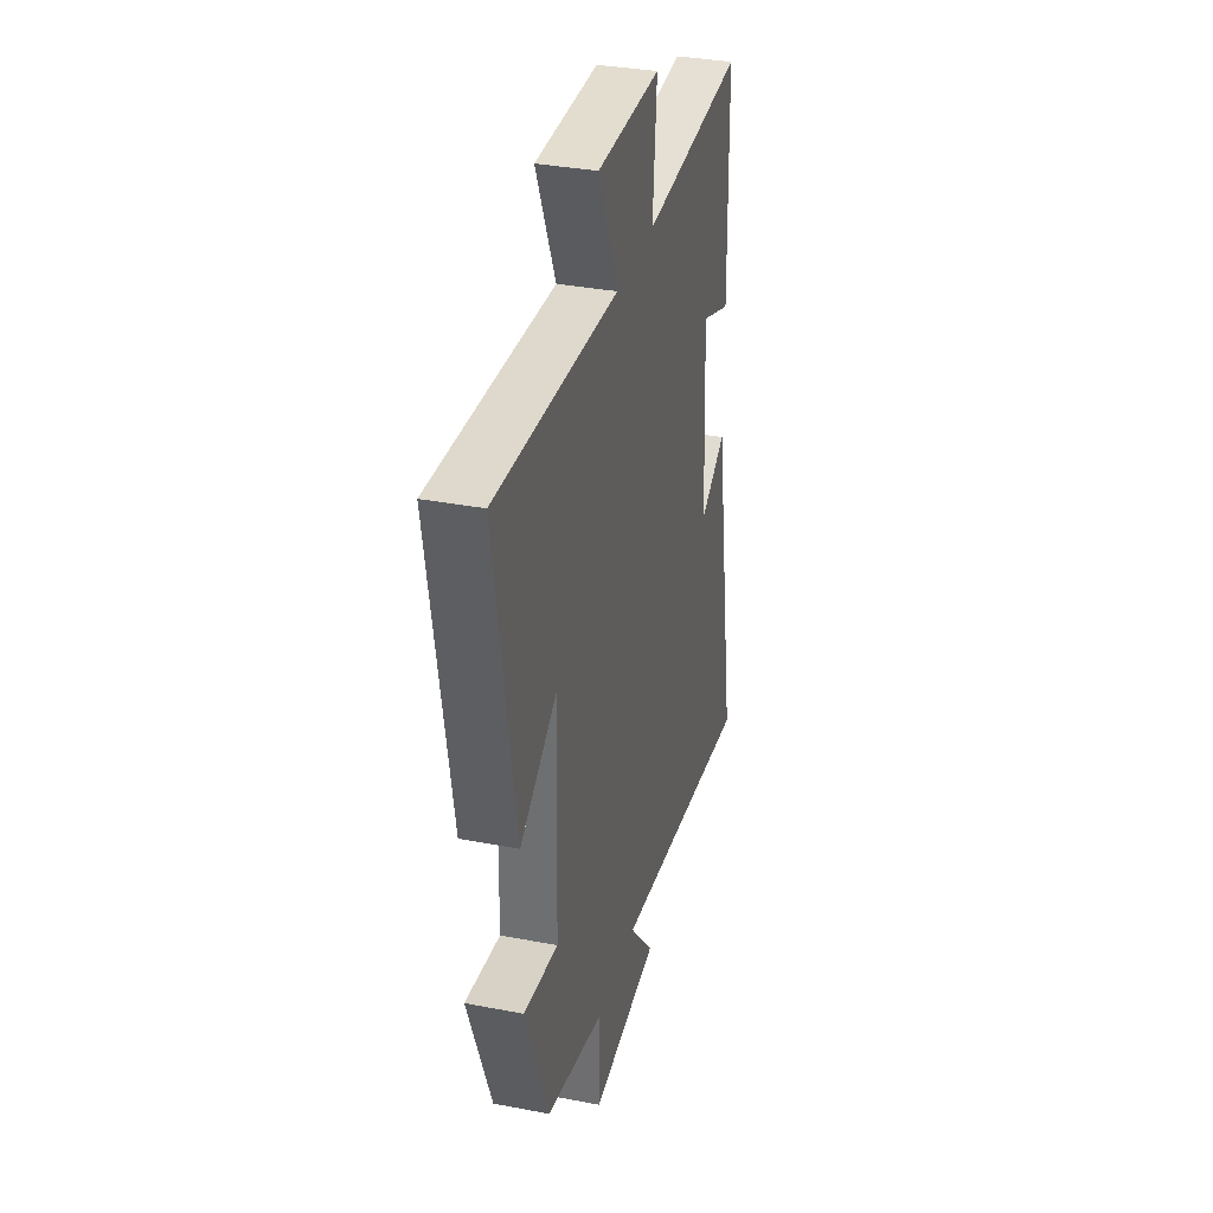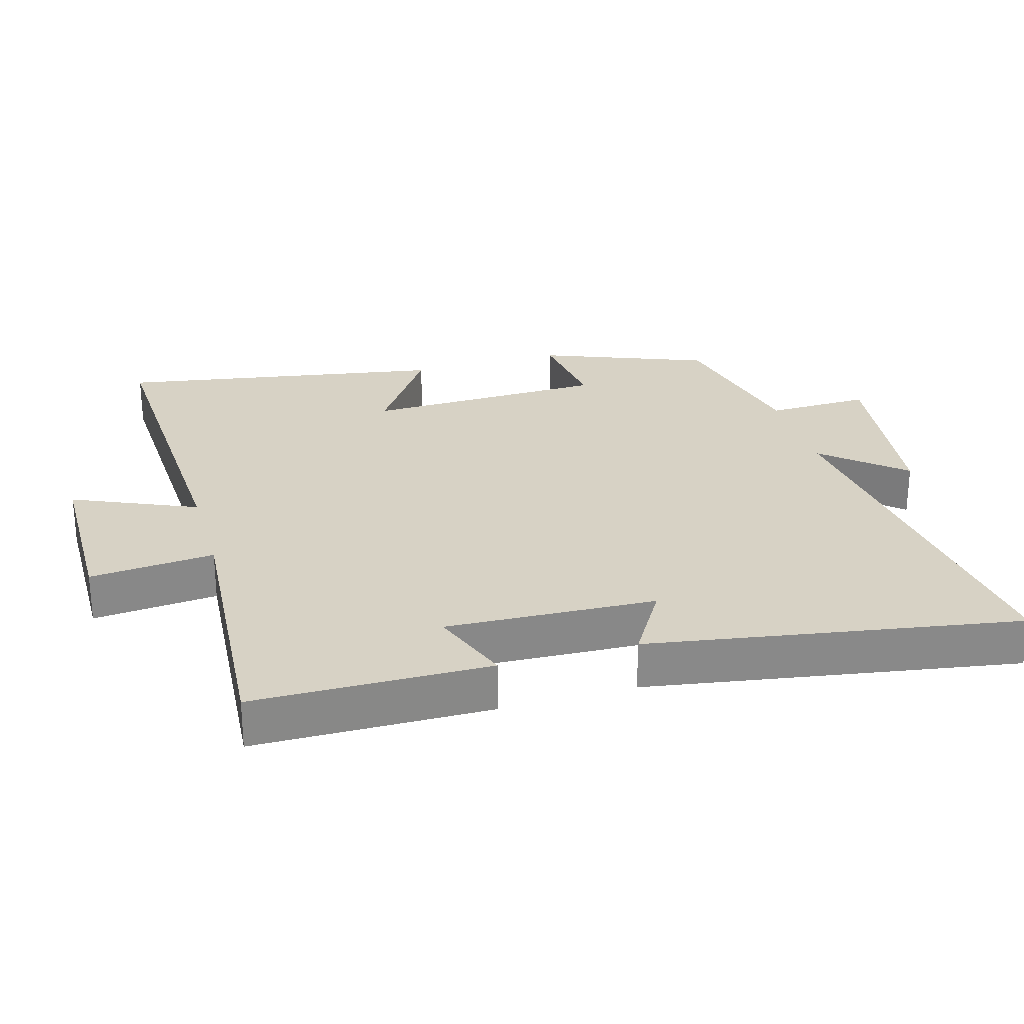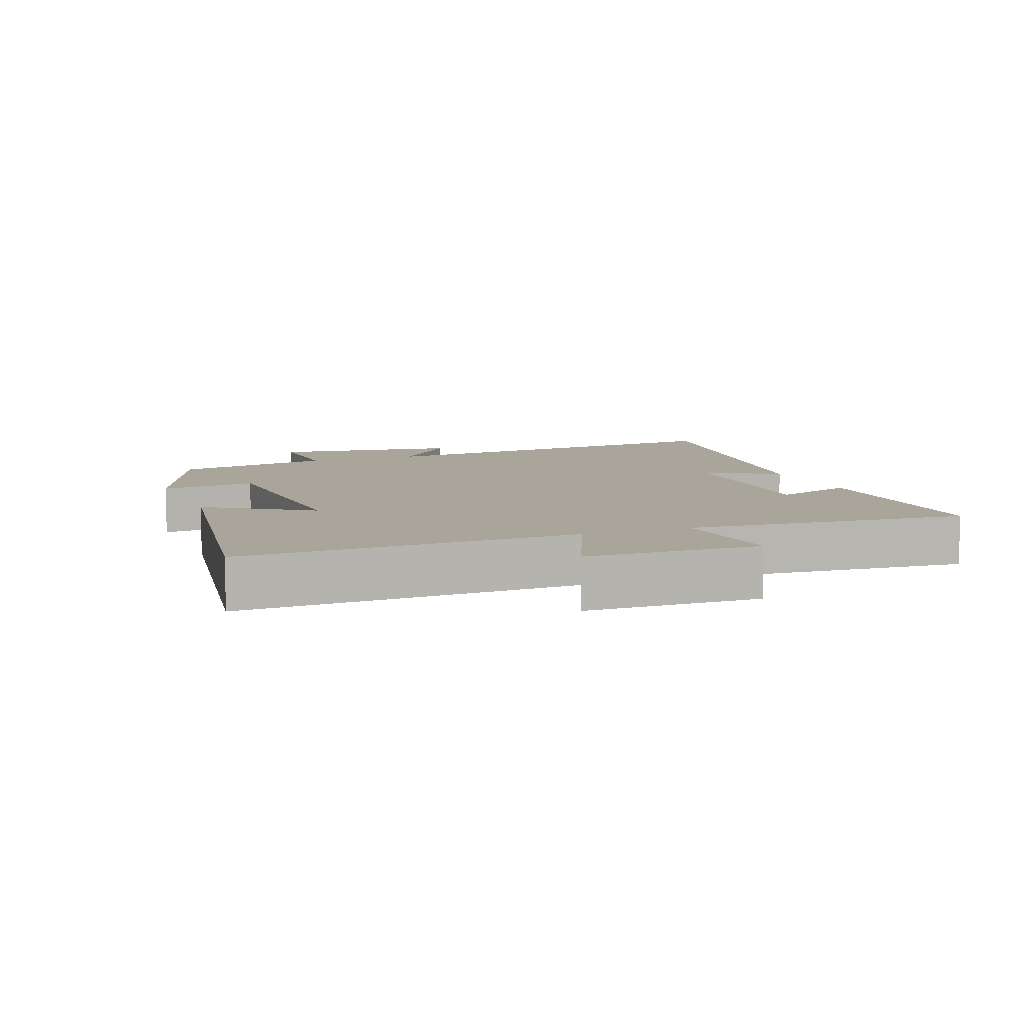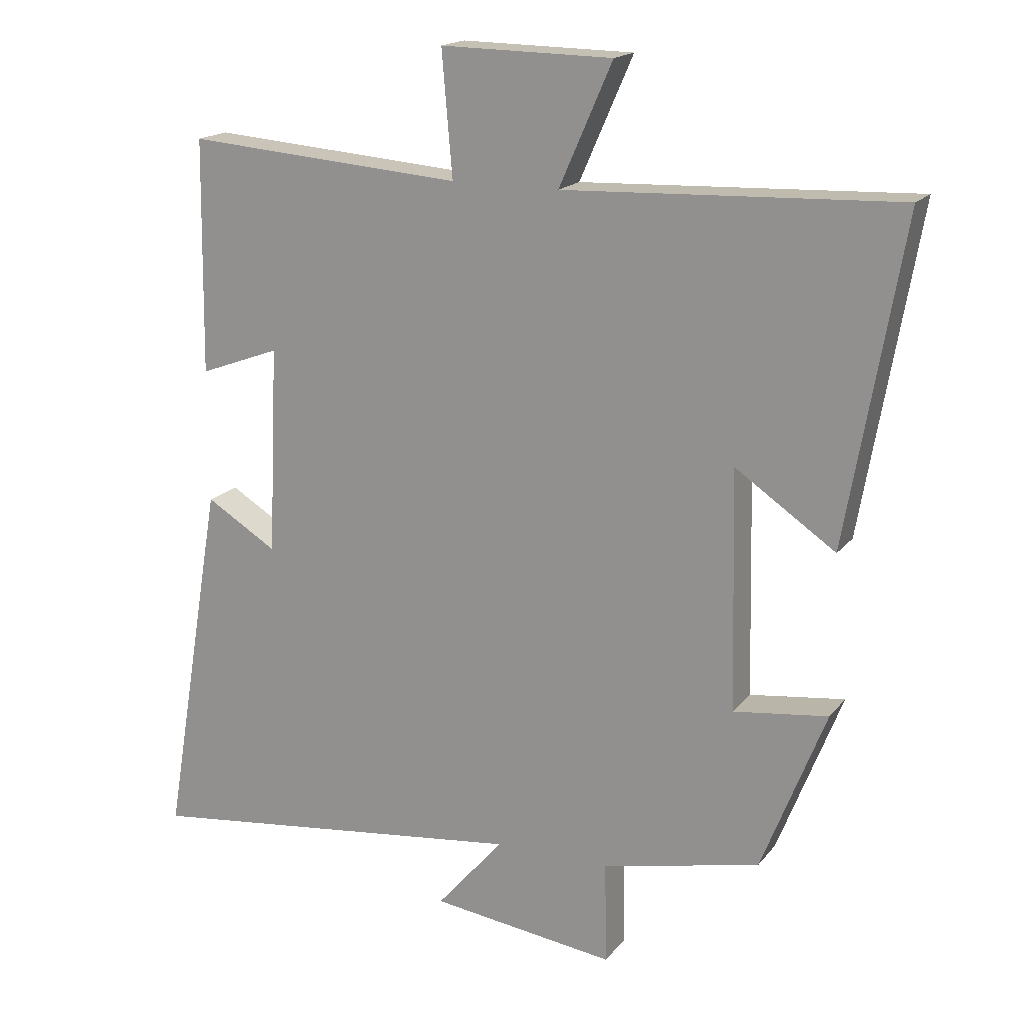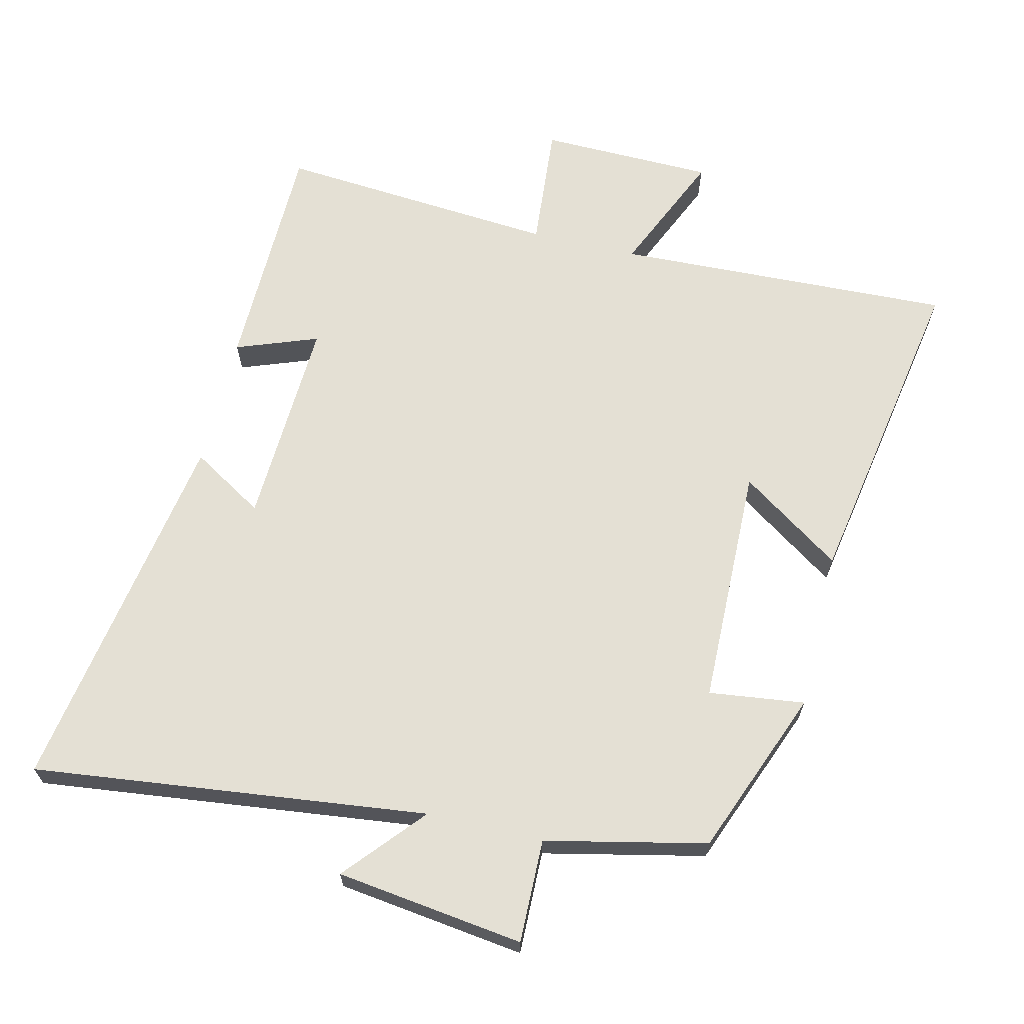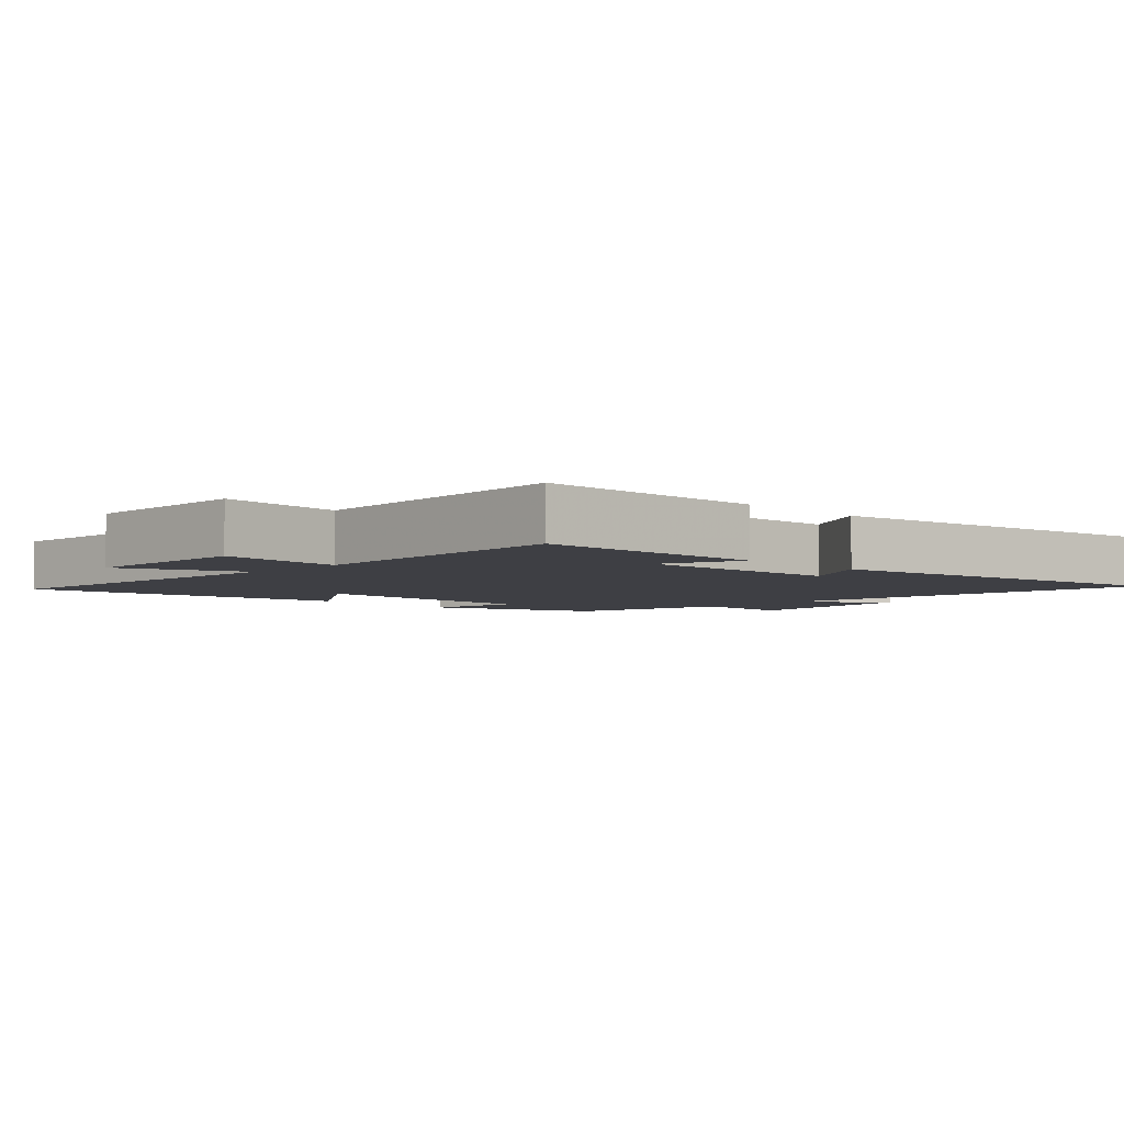
<metadata>
{"format":"obj","ext":"obj","renderer":"f3d","projection":"perspective","resolution":1024,"background":"white","views":[{"elev":34.1,"azim":-75.4,"up":"+Z"},{"elev":27.3,"azim":73.8,"up":"+Y"},{"elev":7.7,"azim":-21.4,"up":"+Y"},{"elev":17.5,"azim":-154.3,"up":"+Z"},{"elev":66.0,"azim":-166.5,"up":"+Y"},{"elev":-4.5,"azim":45.1,"up":"+Y"}]}
</metadata>
<code>
v 0.592 0.07 -0.57
v 0.008 0.07 -0.5
v 0.109 0.07 -0.617
v -0.169 0.07 -0.653
v -0.166 0.07 -0.5
v -0.404 0.07 -0.447
v -0.5 0.07 -0.201
v -0.358 0.07 -0.219
v -0.35 0.07 0.139
v -0.5 0.07 0.037
v -0.584 0.07 0.521
v -0.083 0.07 0.5
v -0.163 0.07 0.682
v 0.095 0.07 0.686
v 0.079 0.07 0.5
v 0.495 0.07 0.532
v 0.5 0.07 0.181
v 0.379 0.07 0.226
v 0.393 0.07 -0.086
v 0.5 0.07 -0.021
v 0.592 0 -0.57
v 0.008 0 -0.5
v 0.109 0 -0.617
v -0.169 0 -0.653
v -0.166 0 -0.5
v -0.404 0 -0.447
v -0.5 0 -0.201
v -0.358 0 -0.219
v -0.35 0 0.139
v -0.5 0 0.037
v -0.584 0 0.521
v -0.083 0 0.5
v -0.163 0 0.682
v 0.095 0 0.686
v 0.079 0 0.5
v 0.495 0 0.532
v 0.5 0 0.181
v 0.379 0 0.226
v 0.393 0 -0.086
v 0.5 0 -0.021
f 19 20 1 2
f 18 19 2
f 15 16 17 18
f 15 18 2
f 12 13 14 15
f 12 15 2
f 9 10 11 12
f 8 9 12 2
f 5 6 7 8
f 5 8 2 3
f 3 4 5
f 22 21 40 39
f 22 39 38
f 38 37 36 35
f 22 38 35
f 35 34 33 32
f 22 35 32
f 32 31 30 29
f 22 32 29 28
f 28 27 26 25
f 23 22 28 25
f 25 24 23
f 1 21 22 2
f 2 22 23 3
f 3 23 24 4
f 4 24 25 5
f 5 25 26 6
f 6 26 27 7
f 7 27 28 8
f 8 28 29 9
f 9 29 30 10
f 10 30 31 11
f 11 31 32 12
f 12 32 33 13
f 13 33 34 14
f 14 34 35 15
f 15 35 36 16
f 16 36 37 17
f 17 37 38 18
f 18 38 39 19
f 19 39 40 20
f 20 40 21 1

</code>
